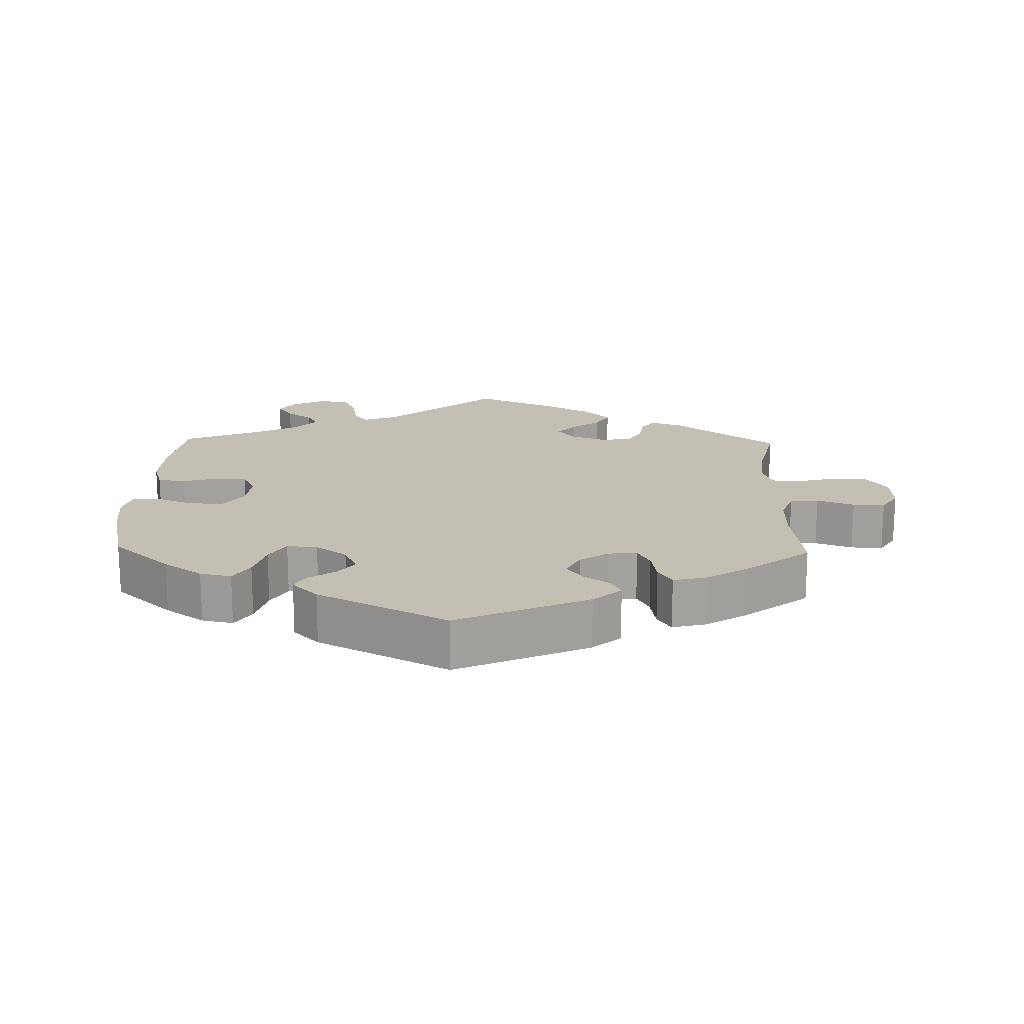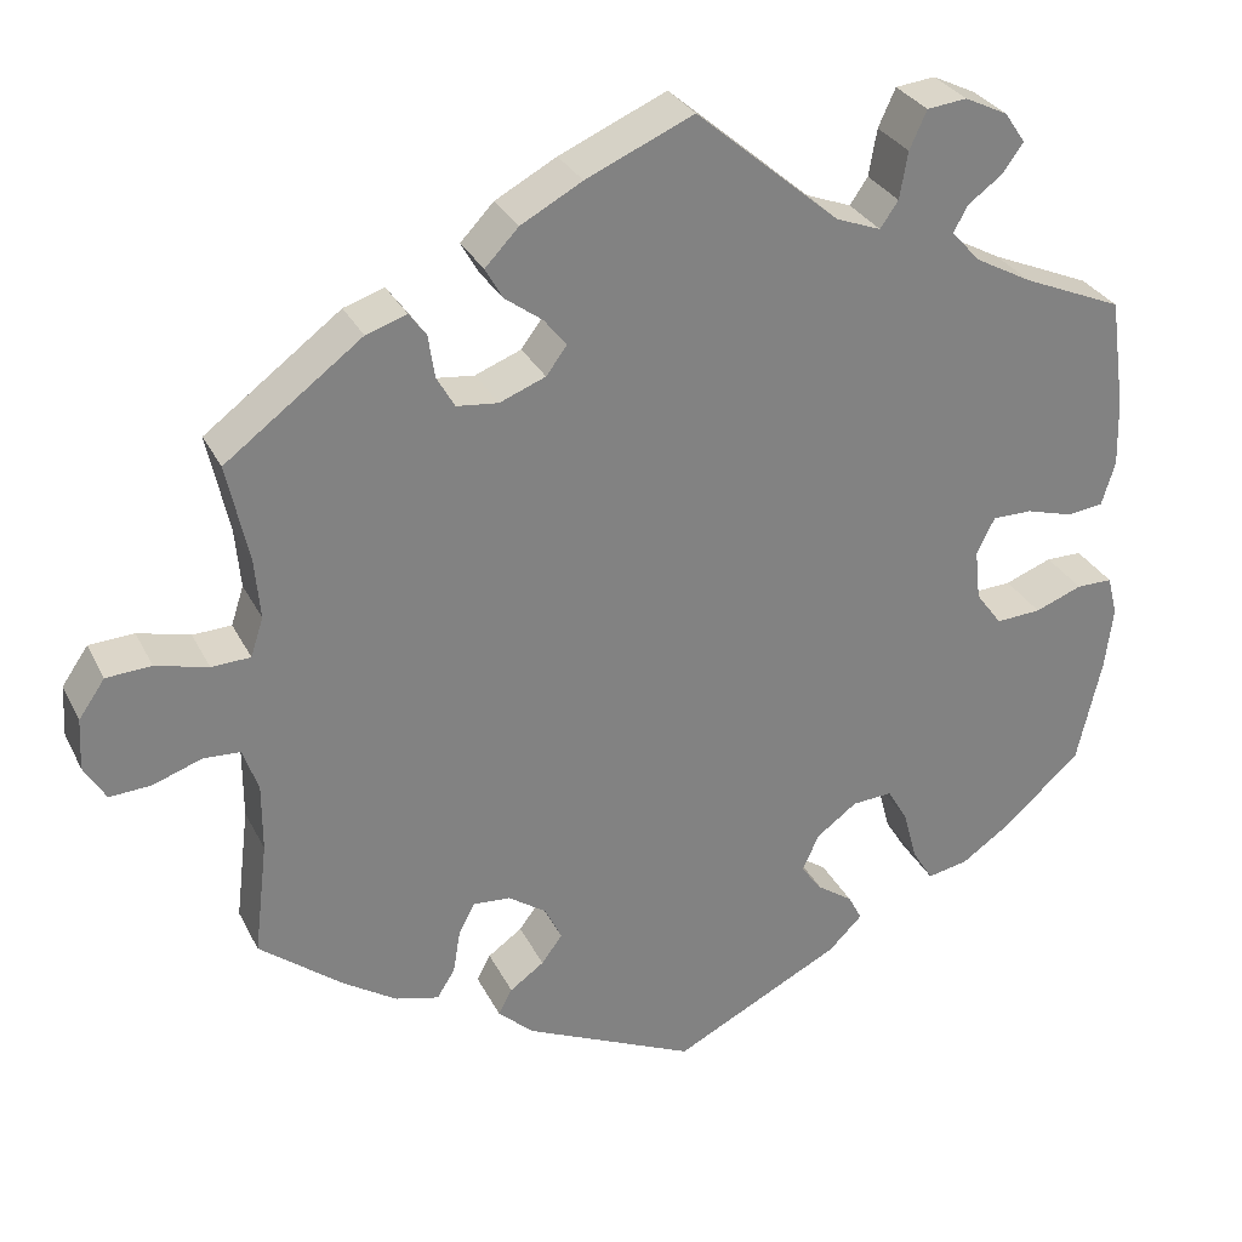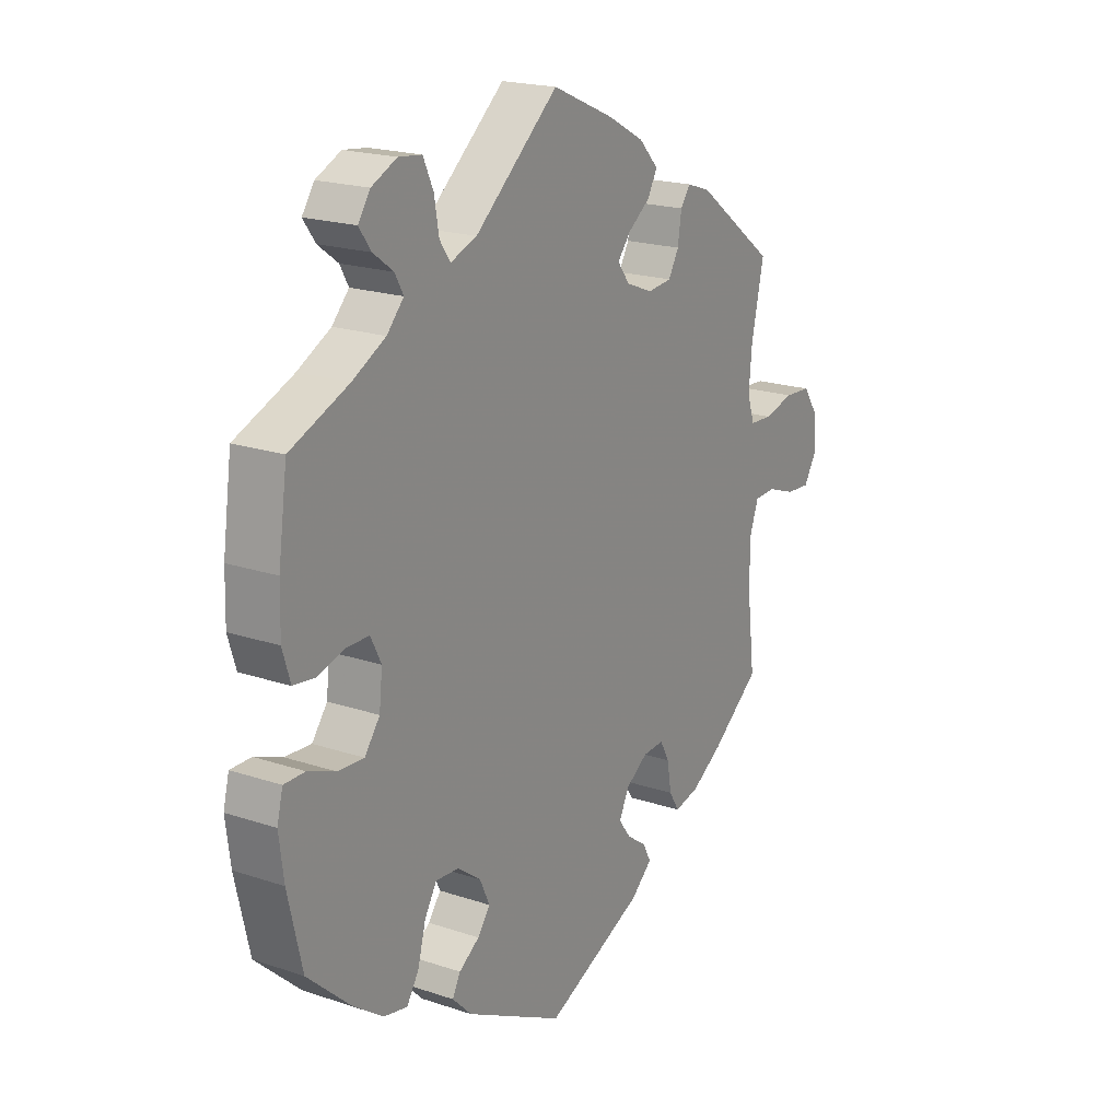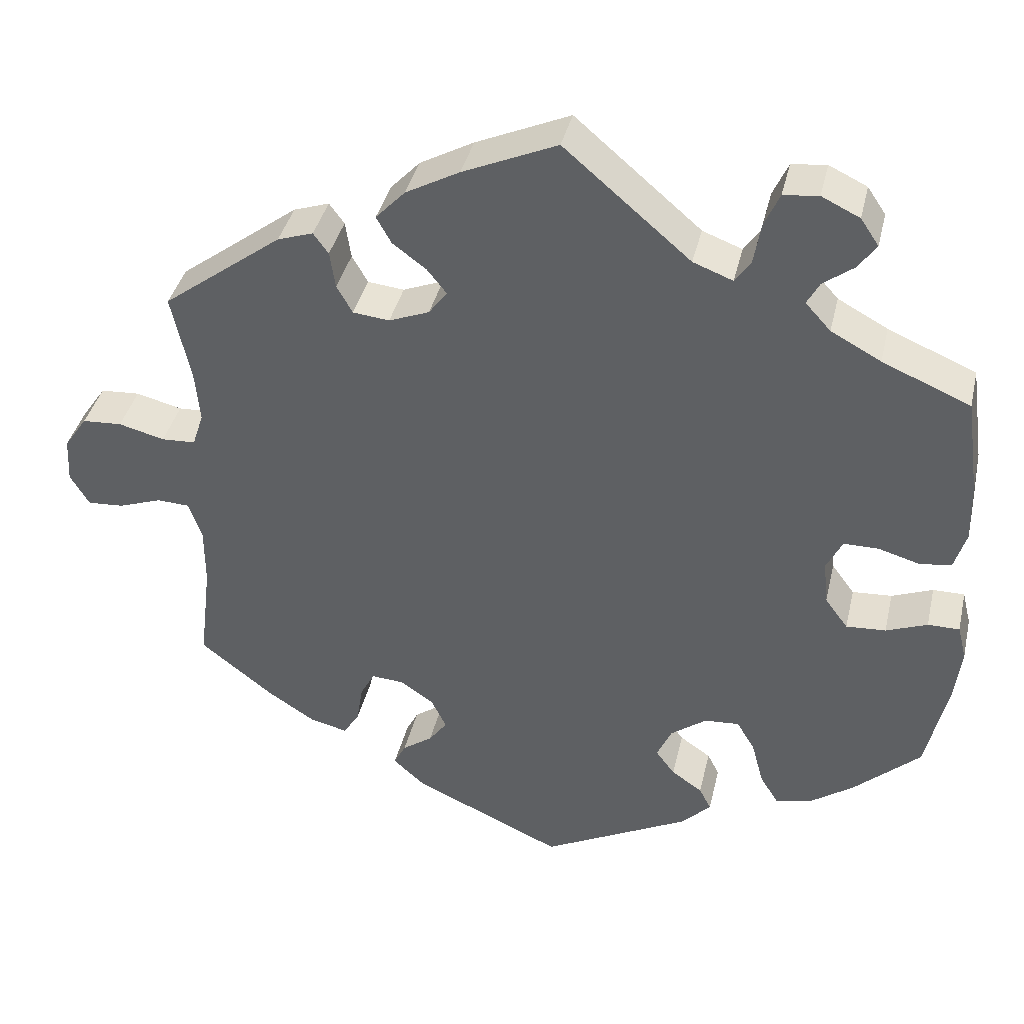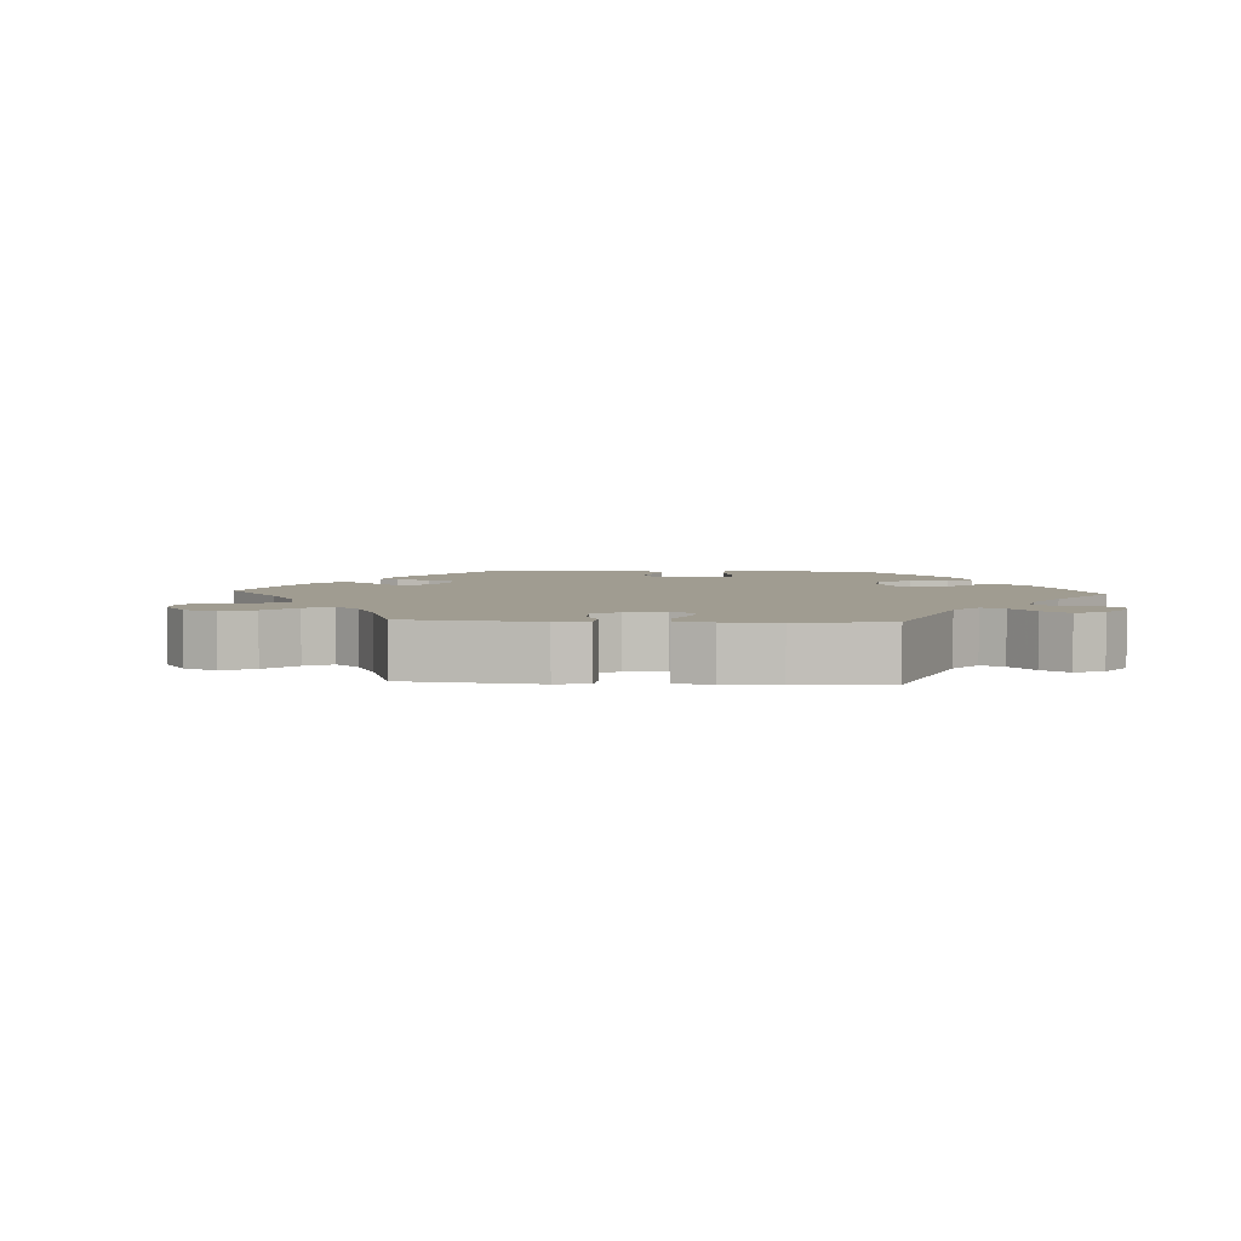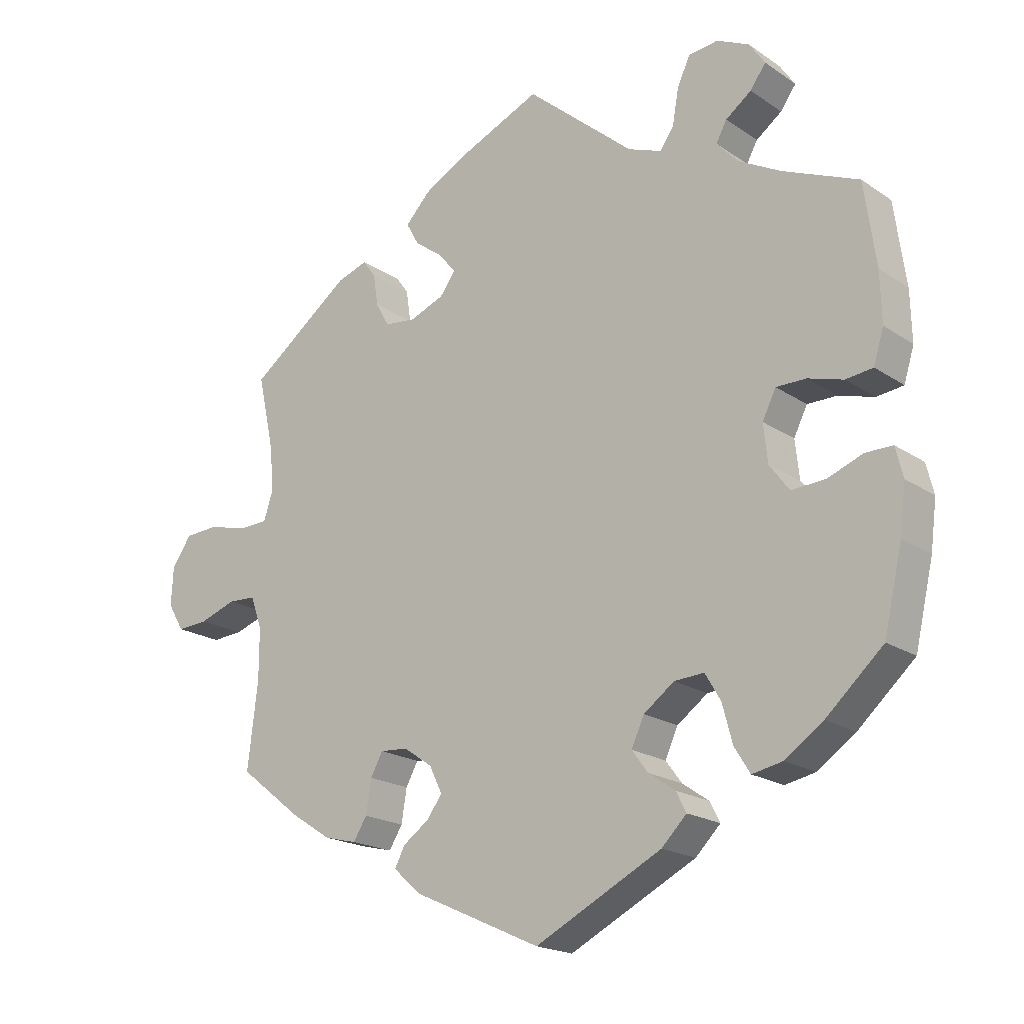
<metadata>
{"format":"obj","ext":"obj","renderer":"f3d","projection":"perspective","resolution":1024,"background":"white","views":[{"elev":17.8,"azim":-178.4,"up":"+Y"},{"elev":29.9,"azim":-22.6,"up":"+Z"},{"elev":19.7,"azim":122.0,"up":"+Z"},{"elev":38.7,"azim":12.9,"up":"+Z"},{"elev":4.3,"azim":-26.2,"up":"+Y"},{"elev":-19.3,"azim":38.8,"up":"+Z"}]}
</metadata>
<code>
v -0.486 0.07 -0.163
v -0.486 0.07 -0.088
v -0.503 0.07 -0.04
v -0.544 0.07 -0.038
v -0.598 0.07 -0.057
v -0.644 0.07 -0.06
v -0.668 0.07 -0.02
v -0.665 0.07 0.037
v -0.636 0.07 0.079
v -0.586 0.07 0.082
v -0.528 0.07 0.067
v -0.485 0.07 0.069
v -0.471 0.07 0.112
v -0.477 0.07 0.178
v -0.501 0.07 0.288
v -0.35 0.07 0.401
v -0.305 0.07 0.416
v -0.286 0.07 0.39
v -0.279 0.07 0.343
v -0.259 0.07 0.308
v -0.213 0.07 0.303
v -0.162 0.07 0.323
v -0.139 0.07 0.354
v -0.164 0.07 0.385
v -0.206 0.07 0.416
v -0.225 0.07 0.45
v -0.188 0.07 0.489
v -0.12 0.07 0.526
v -0.001 0.07 0.578
v 0.158 0.07 0.442
v 0.208 0.07 0.423
v 0.228 0.07 0.452
v 0.237 0.07 0.504
v 0.256 0.07 0.546
v 0.3 0.07 0.551
v 0.348 0.07 0.528
v 0.371 0.07 0.494
v 0.348 0.07 0.462
v 0.31 0.07 0.434
v 0.294 0.07 0.405
v 0.326 0.07 0.37
v 0.389 0.07 0.336
v 0.5 0.07 0.289
v 0.517 0.07 0.167
v 0.519 0.07 0.093
v 0.504 0.07 0.044
v 0.464 0.07 0.039
v 0.412 0.07 0.054
v 0.368 0.07 0.054
v 0.348 0.07 0.014
v 0.354 0.07 -0.042
v 0.383 0.07 -0.081
v 0.433 0.07 -0.078
v 0.485 0.07 -0.058
v 0.525 0.07 -0.058
v 0.536 0.07 -0.102
v 0.527 0.07 -0.172
v 0.5 0.07 -0.289
v 0.416 0.07 -0.365
v 0.36 0.07 -0.404
v 0.315 0.07 -0.413
v 0.292 0.07 -0.376
v 0.277 0.07 -0.32
v 0.254 0.07 -0.281
v 0.21 0.07 -0.284
v 0.165 0.07 -0.317
v 0.146 0.07 -0.358
v 0.17 0.07 -0.39
v 0.209 0.07 -0.417
v 0.224 0.07 -0.446
v 0.187 0.07 -0.483
v 0 0.07 -0.578
v -0.189 0.07 -0.492
v -0.229 0.07 -0.456
v -0.214 0.07 -0.427
v -0.176 0.07 -0.4
v -0.153 0.07 -0.369
v -0.172 0.07 -0.33
v -0.214 0.07 -0.301
v -0.255 0.07 -0.298
v -0.273 0.07 -0.331
v -0.281 0.07 -0.38
v -0.301 0.07 -0.412
v -0.349 0.07 -0.4
v -0.408 0.07 -0.362
v -0.501 0.07 -0.289
v -0.486 0 -0.163
v -0.486 0 -0.088
v -0.503 0 -0.04
v -0.544 0 -0.038
v -0.598 0 -0.057
v -0.644 0 -0.06
v -0.668 0 -0.02
v -0.665 0 0.037
v -0.636 0 0.079
v -0.586 0 0.082
v -0.528 0 0.067
v -0.485 0 0.069
v -0.471 0 0.112
v -0.477 0 0.178
v -0.501 0 0.288
v -0.35 0 0.401
v -0.305 0 0.416
v -0.286 0 0.39
v -0.279 0 0.343
v -0.259 0 0.308
v -0.213 0 0.303
v -0.162 0 0.323
v -0.139 0 0.354
v -0.164 0 0.385
v -0.206 0 0.416
v -0.225 0 0.45
v -0.188 0 0.489
v -0.12 0 0.526
v -0.001 0 0.578
v 0.158 0 0.442
v 0.208 0 0.423
v 0.228 0 0.452
v 0.237 0 0.504
v 0.256 0 0.546
v 0.3 0 0.551
v 0.348 0 0.528
v 0.371 0 0.494
v 0.348 0 0.462
v 0.31 0 0.434
v 0.294 0 0.405
v 0.326 0 0.37
v 0.389 0 0.336
v 0.5 0 0.289
v 0.517 0 0.167
v 0.519 0 0.093
v 0.504 0 0.044
v 0.464 0 0.039
v 0.412 0 0.054
v 0.368 0 0.054
v 0.348 0 0.014
v 0.354 0 -0.042
v 0.383 0 -0.081
v 0.433 0 -0.078
v 0.485 0 -0.058
v 0.525 0 -0.058
v 0.536 0 -0.102
v 0.527 0 -0.172
v 0.5 0 -0.289
v 0.416 0 -0.365
v 0.36 0 -0.404
v 0.315 0 -0.413
v 0.292 0 -0.376
v 0.277 0 -0.32
v 0.254 0 -0.281
v 0.21 0 -0.284
v 0.165 0 -0.317
v 0.146 0 -0.358
v 0.17 0 -0.39
v 0.209 0 -0.417
v 0.224 0 -0.446
v 0.187 0 -0.483
v 0 0 -0.578
v -0.189 0 -0.492
v -0.229 0 -0.456
v -0.214 0 -0.427
v -0.176 0 -0.4
v -0.153 0 -0.369
v -0.172 0 -0.33
v -0.214 0 -0.301
v -0.255 0 -0.298
v -0.273 0 -0.331
v -0.281 0 -0.38
v -0.301 0 -0.412
v -0.349 0 -0.4
v -0.408 0 -0.362
v -0.501 0 -0.289
f 85 86 1
f 84 85 1 2
f 81 82 83 84
f 80 81 84 2
f 79 80 2 3
f 78 79 3
f 73 74 75 76
f 73 76 77
f 72 73 77
f 71 72 77 78
f 68 69 70 71
f 67 68 71 78
f 60 61 62 63
f 60 63 64
f 59 60 64
f 58 59 64
f 57 58 64
f 56 57 64 65
f 53 54 55 56
f 52 53 56 65
f 45 46 47 48
f 45 48 49
f 42 43 44 45
f 41 42 45 49
f 40 41 49 50
f 36 37 38 39
f 36 39 40
f 35 36 40
f 32 33 34 35
f 31 32 35 40
f 27 28 29 30
f 27 30 31
f 24 25 26 27
f 23 24 27 31
f 22 23 31 40
f 16 17 18 19
f 14 15 16 19
f 13 14 19 20
f 12 13 20 21
f 8 9 10 11
f 8 11 12
f 7 8 12
f 4 5 6 7
f 3 4 7 12
f 66 67 78 3
f 51 52 65 66
f 40 50 51 66
f 21 22 40 66
f 3 12 21 66
f 87 172 171
f 88 87 171 170
f 170 169 168 167
f 88 170 167 166
f 89 88 166 165
f 89 165 164
f 162 161 160 159
f 163 162 159
f 163 159 158
f 164 163 158 157
f 157 156 155 154
f 164 157 154 153
f 149 148 147 146
f 150 149 146
f 150 146 145
f 150 145 144
f 150 144 143
f 151 150 143 142
f 142 141 140 139
f 151 142 139 138
f 134 133 132 131
f 135 134 131
f 131 130 129 128
f 135 131 128 127
f 136 135 127 126
f 125 124 123 122
f 126 125 122
f 126 122 121
f 121 120 119 118
f 126 121 118 117
f 116 115 114 113
f 117 116 113
f 113 112 111 110
f 117 113 110 109
f 126 117 109 108
f 105 104 103 102
f 105 102 101 100
f 106 105 100 99
f 107 106 99 98
f 97 96 95 94
f 98 97 94
f 98 94 93
f 93 92 91 90
f 98 93 90 89
f 89 164 153 152
f 152 151 138 137
f 152 137 136 126
f 152 126 108 107
f 152 107 98 89
f 1 87 88 2
f 2 88 89 3
f 3 89 90 4
f 4 90 91 5
f 5 91 92 6
f 6 92 93 7
f 7 93 94 8
f 8 94 95 9
f 9 95 96 10
f 10 96 97 11
f 11 97 98 12
f 12 98 99 13
f 13 99 100 14
f 14 100 101 15
f 15 101 102 16
f 16 102 103 17
f 17 103 104 18
f 18 104 105 19
f 19 105 106 20
f 20 106 107 21
f 21 107 108 22
f 22 108 109 23
f 23 109 110 24
f 24 110 111 25
f 25 111 112 26
f 26 112 113 27
f 27 113 114 28
f 28 114 115 29
f 29 115 116 30
f 30 116 117 31
f 31 117 118 32
f 32 118 119 33
f 33 119 120 34
f 34 120 121 35
f 35 121 122 36
f 36 122 123 37
f 37 123 124 38
f 38 124 125 39
f 39 125 126 40
f 40 126 127 41
f 41 127 128 42
f 42 128 129 43
f 43 129 130 44
f 44 130 131 45
f 45 131 132 46
f 46 132 133 47
f 47 133 134 48
f 48 134 135 49
f 49 135 136 50
f 50 136 137 51
f 51 137 138 52
f 52 138 139 53
f 53 139 140 54
f 54 140 141 55
f 55 141 142 56
f 56 142 143 57
f 57 143 144 58
f 58 144 145 59
f 59 145 146 60
f 60 146 147 61
f 61 147 148 62
f 62 148 149 63
f 63 149 150 64
f 64 150 151 65
f 65 151 152 66
f 66 152 153 67
f 67 153 154 68
f 68 154 155 69
f 69 155 156 70
f 70 156 157 71
f 71 157 158 72
f 72 158 159 73
f 73 159 160 74
f 74 160 161 75
f 75 161 162 76
f 76 162 163 77
f 77 163 164 78
f 78 164 165 79
f 79 165 166 80
f 80 166 167 81
f 81 167 168 82
f 82 168 169 83
f 83 169 170 84
f 84 170 171 85
f 85 171 172 86
f 86 172 87 1

</code>
